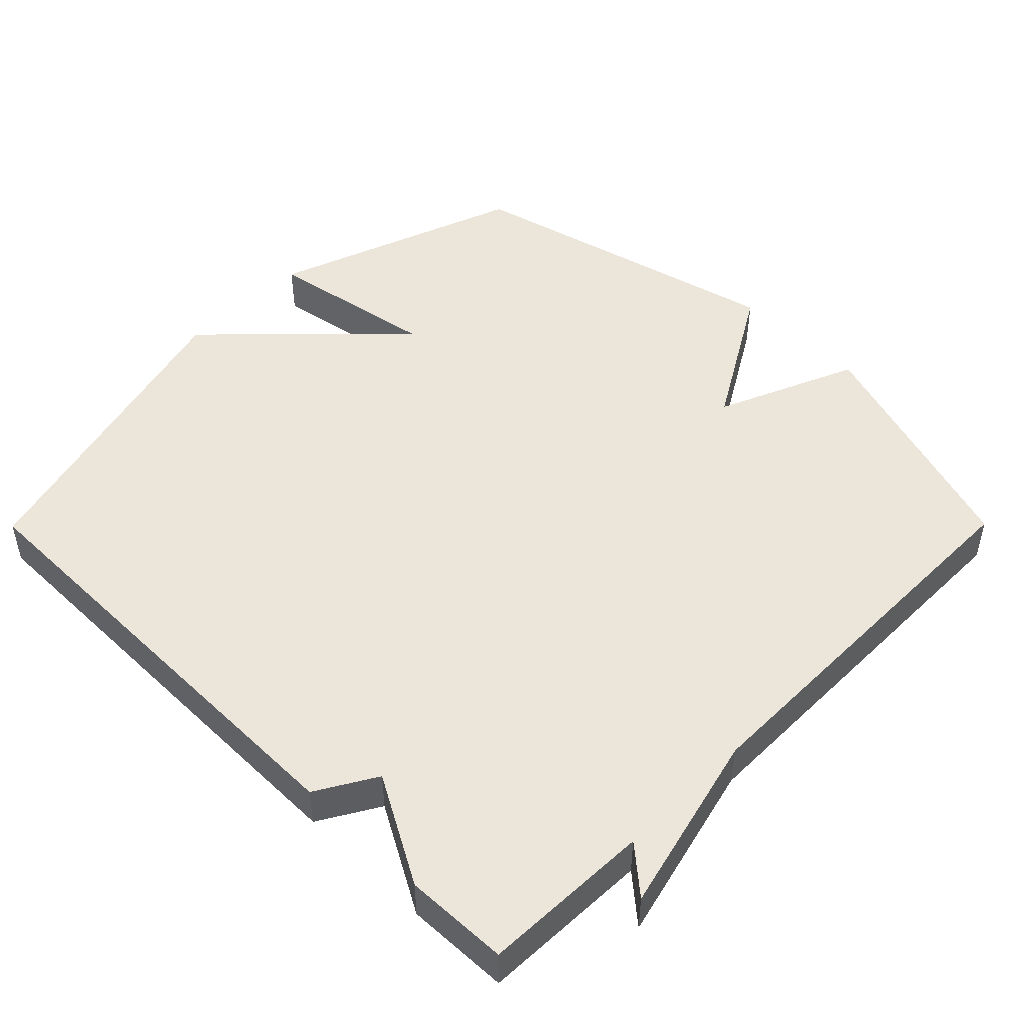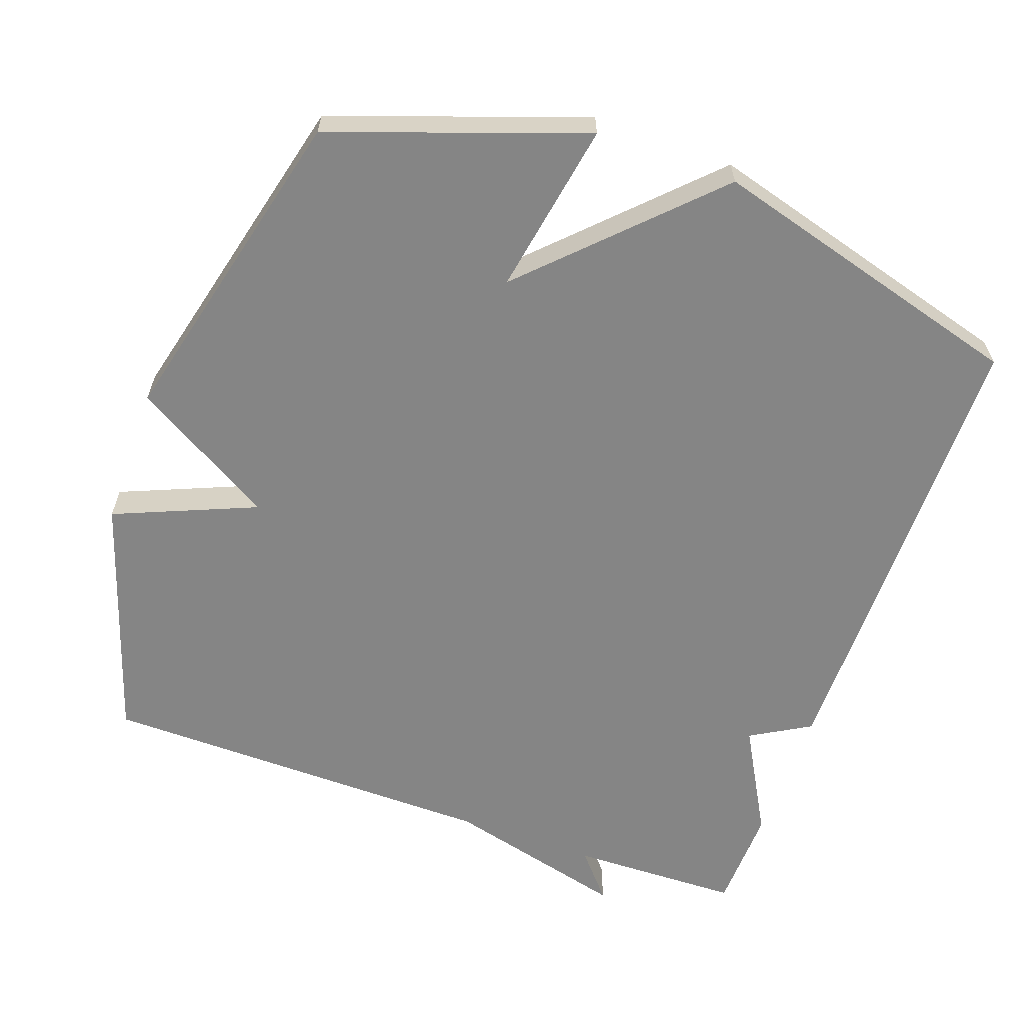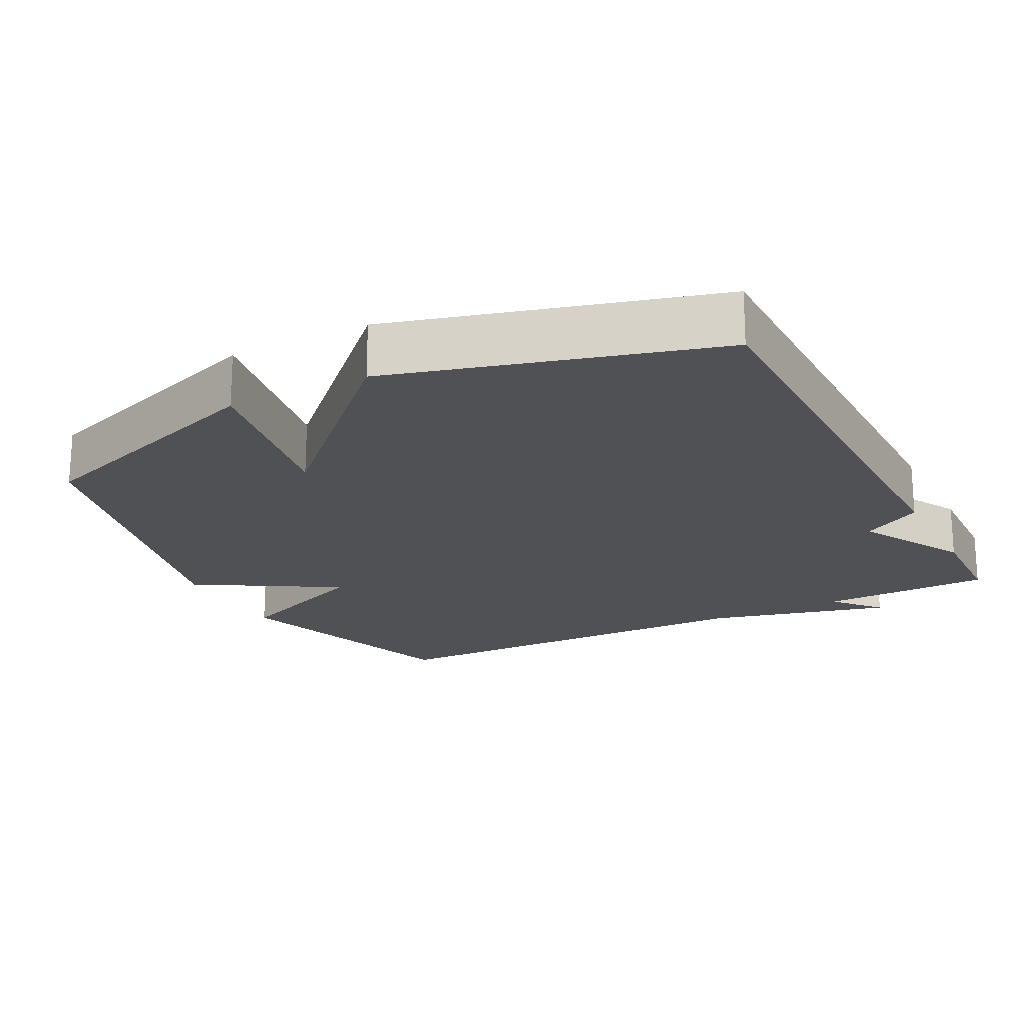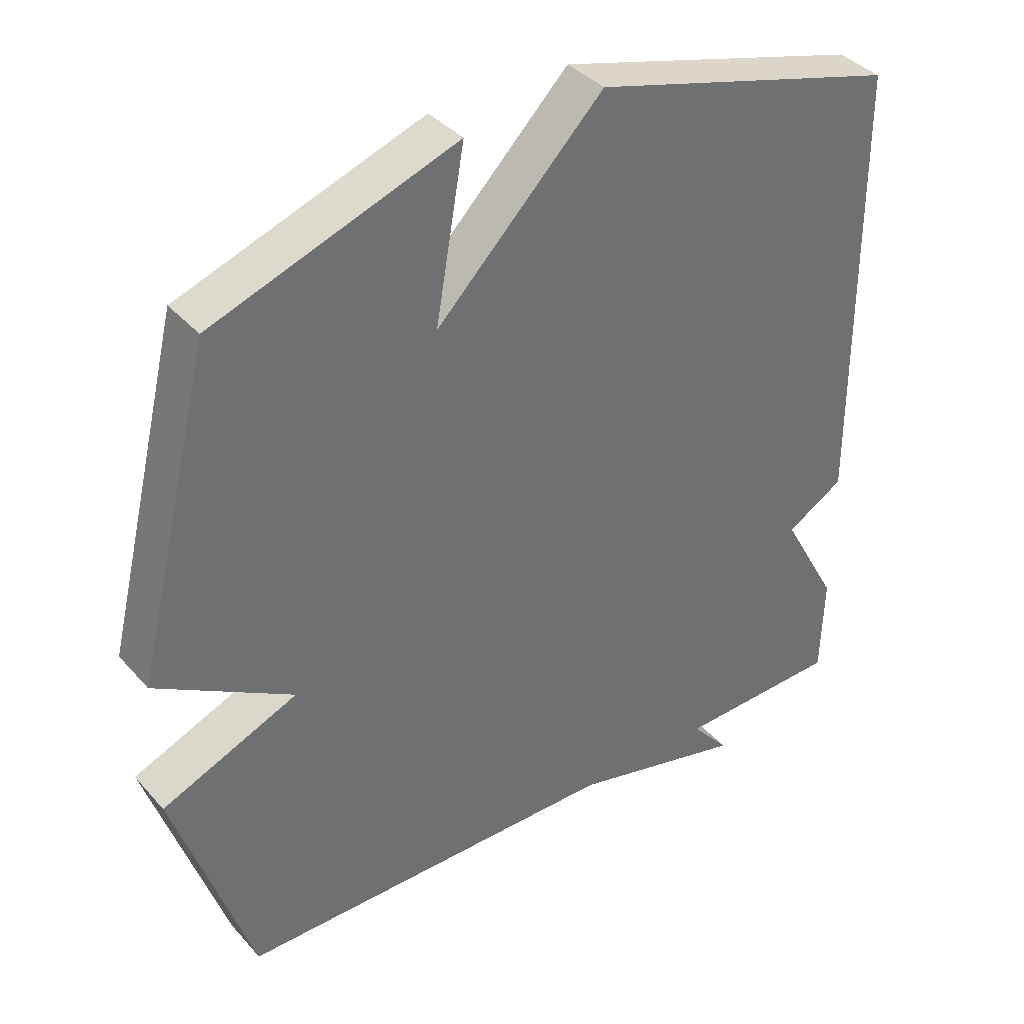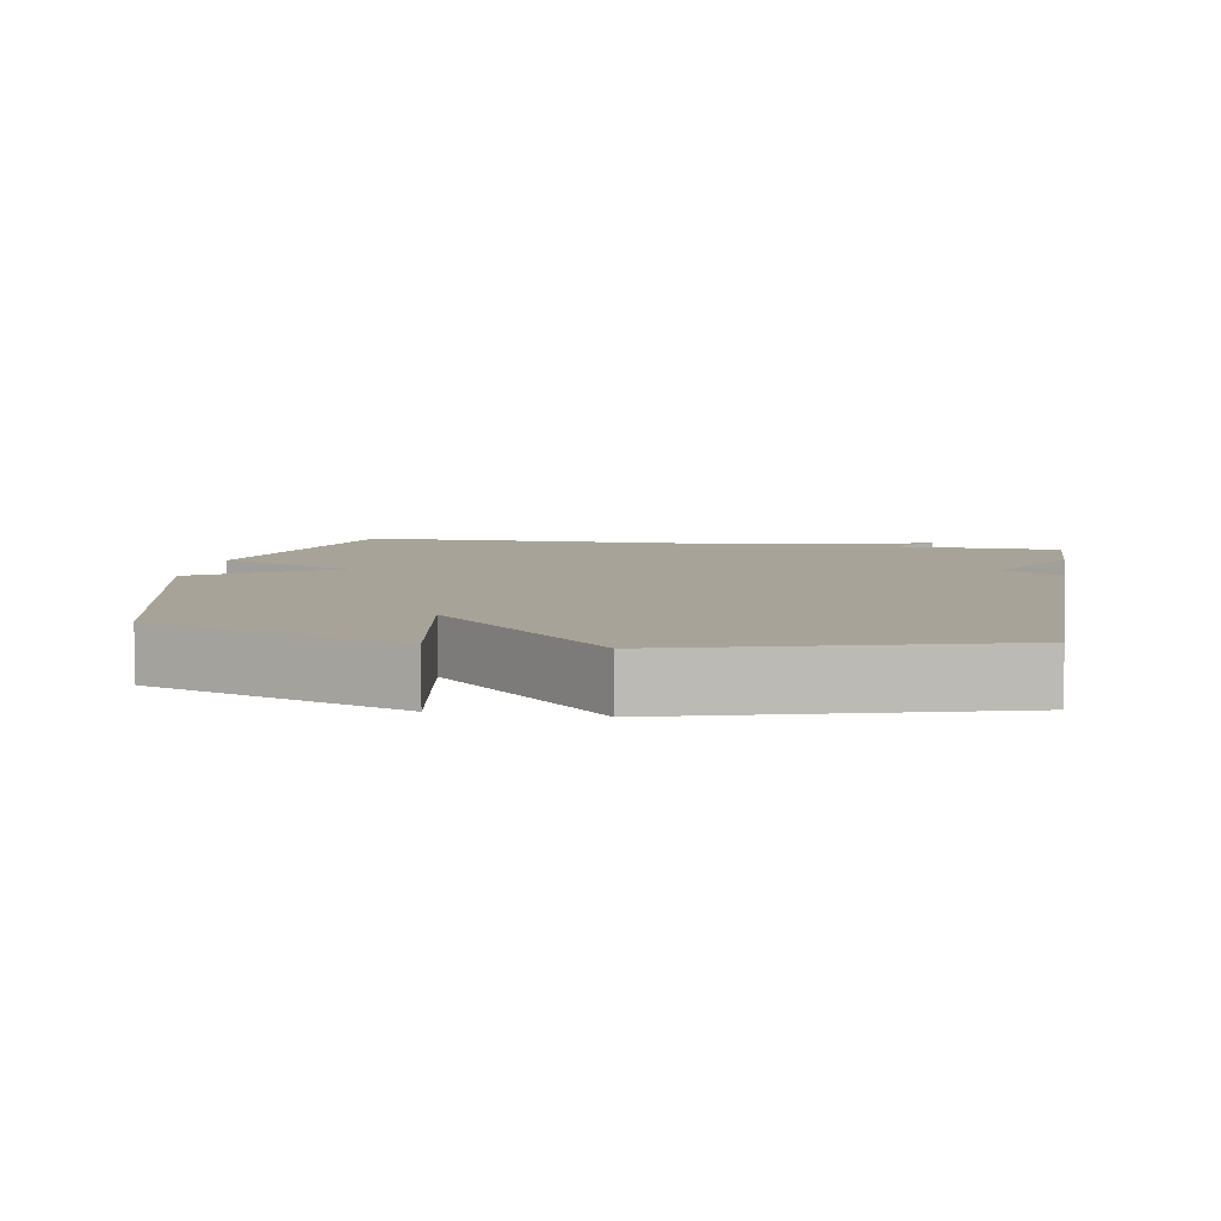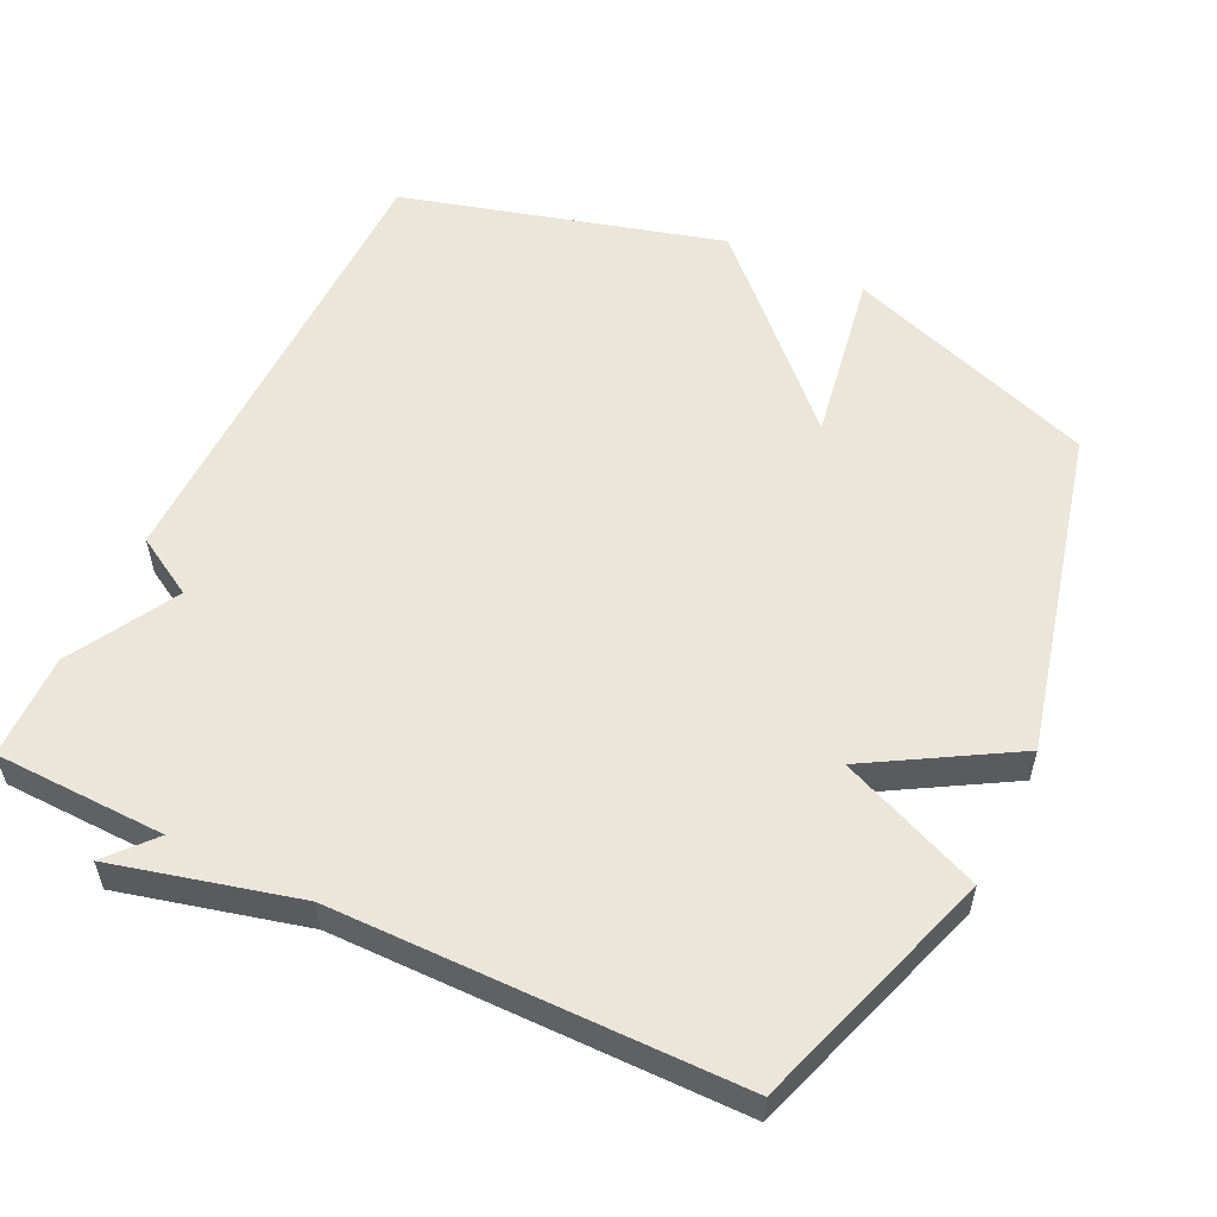
<metadata>
{"format":"obj","ext":"obj","renderer":"f3d","projection":"perspective","resolution":1024,"background":"white","views":[{"elev":48.2,"azim":134.8,"up":"+Y"},{"elev":-61.8,"azim":-19.7,"up":"+Y"},{"elev":-20.0,"azim":27.2,"up":"+Y"},{"elev":38.0,"azim":-36.3,"up":"+Z"},{"elev":6.9,"azim":9.8,"up":"+Y"},{"elev":55.7,"azim":-154.2,"up":"+Y"}]}
</metadata>
<code>
v 0.5 0.07 -0.5
v 0.261 0.07 -0.506
v 0.317 0.07 -0.571
v 0.061 0.07 -0.506
v -0.5 0.07 -0.5
v -0.612 0.07 -0.157
v -0.414 0.07 -0.074
v -0.612 0.07 0.043
v -0.5 0.07 0.5
v -0.147 0.07 0.624
v -0.189 0.07 0.382
v 0.053 0.07 0.624
v 0.5 0.07 0.5
v 0.504 0.07 -0.154
v 0.42 0.07 -0.203
v 0.504 0.07 -0.354
v 0.5 0 -0.5
v 0.261 0 -0.506
v 0.317 0 -0.571
v 0.061 0 -0.506
v -0.5 0 -0.5
v -0.612 0 -0.157
v -0.414 0 -0.074
v -0.612 0 0.043
v -0.5 0 0.5
v -0.147 0 0.624
v -0.189 0 0.382
v 0.053 0 0.624
v 0.5 0 0.5
v 0.504 0 -0.154
v 0.42 0 -0.203
v 0.504 0 -0.354
f 15 16 1 2
f 13 14 15
f 12 13 15
f 11 12 15
f 11 15 2
f 9 10 11
f 8 9 11
f 7 8 11
f 7 11 2
f 6 7 2
f 5 6 2
f 4 5 2
f 2 3 4
f 18 17 32 31
f 31 30 29
f 31 29 28
f 31 28 27
f 18 31 27
f 27 26 25
f 27 25 24
f 27 24 23
f 18 27 23
f 18 23 22
f 18 22 21
f 18 21 20
f 20 19 18
f 1 17 18 2
f 2 18 19 3
f 3 19 20 4
f 4 20 21 5
f 5 21 22 6
f 6 22 23 7
f 7 23 24 8
f 8 24 25 9
f 9 25 26 10
f 10 26 27 11
f 11 27 28 12
f 12 28 29 13
f 13 29 30 14
f 14 30 31 15
f 15 31 32 16
f 16 32 17 1

</code>
